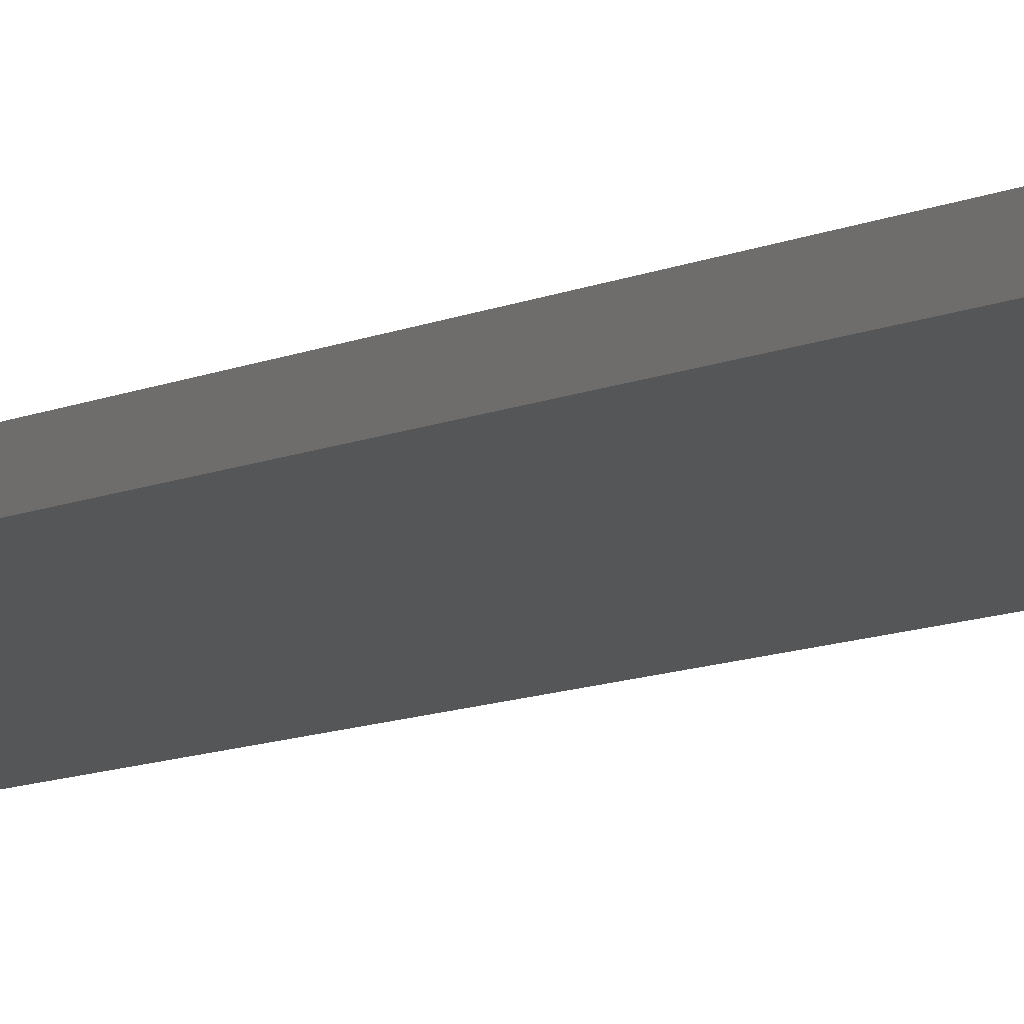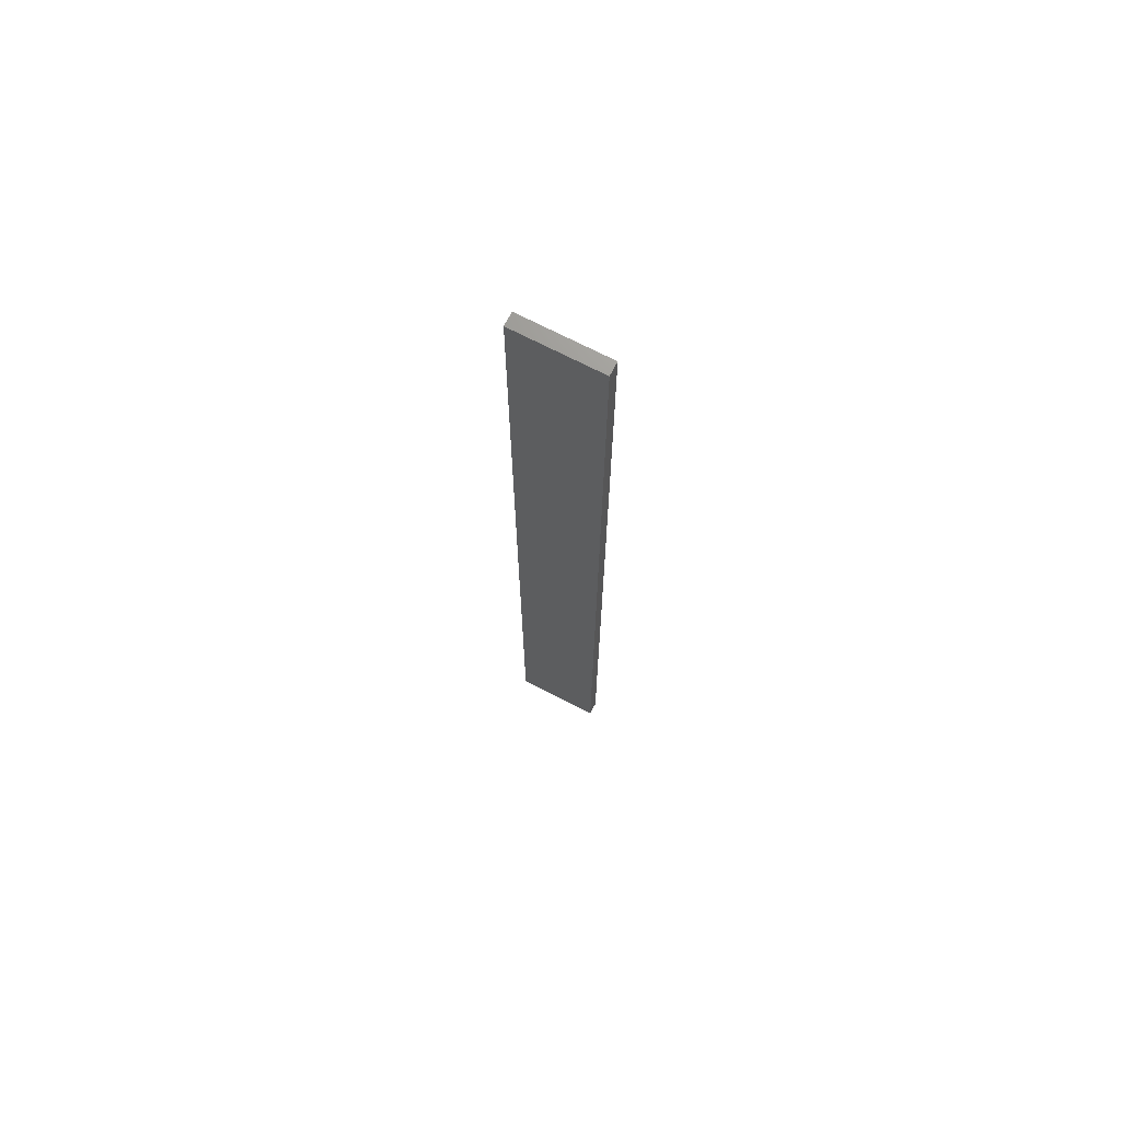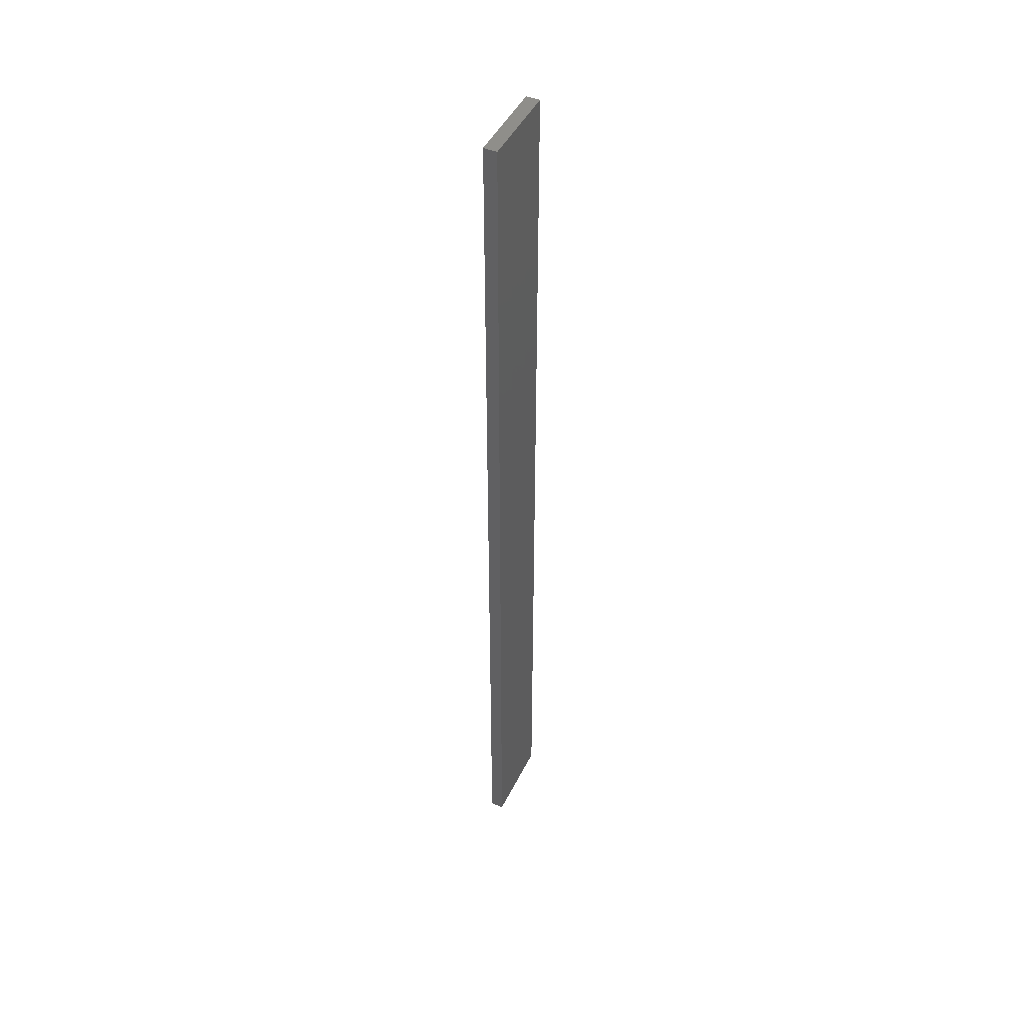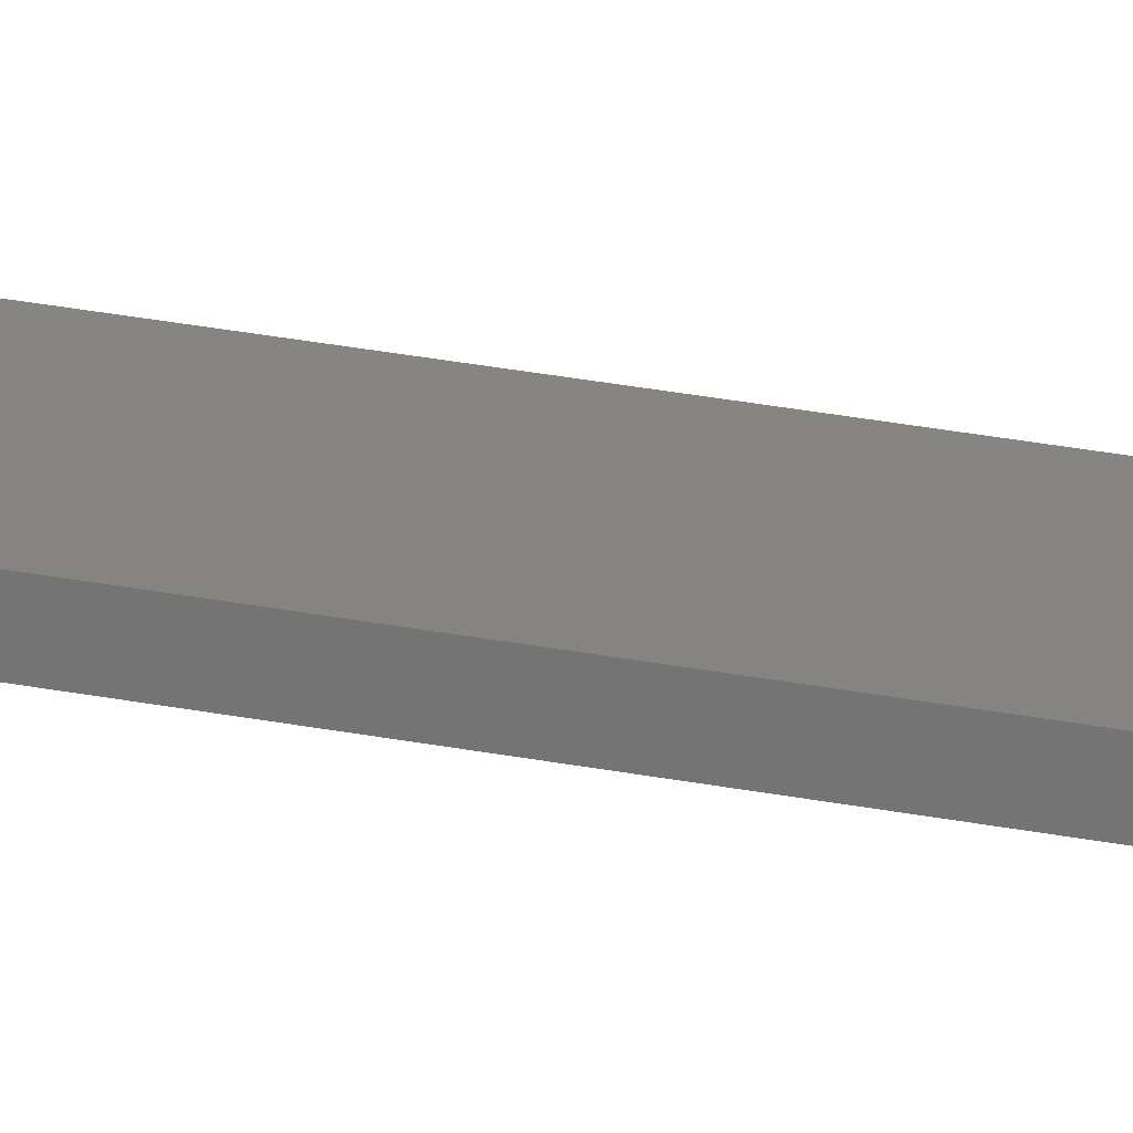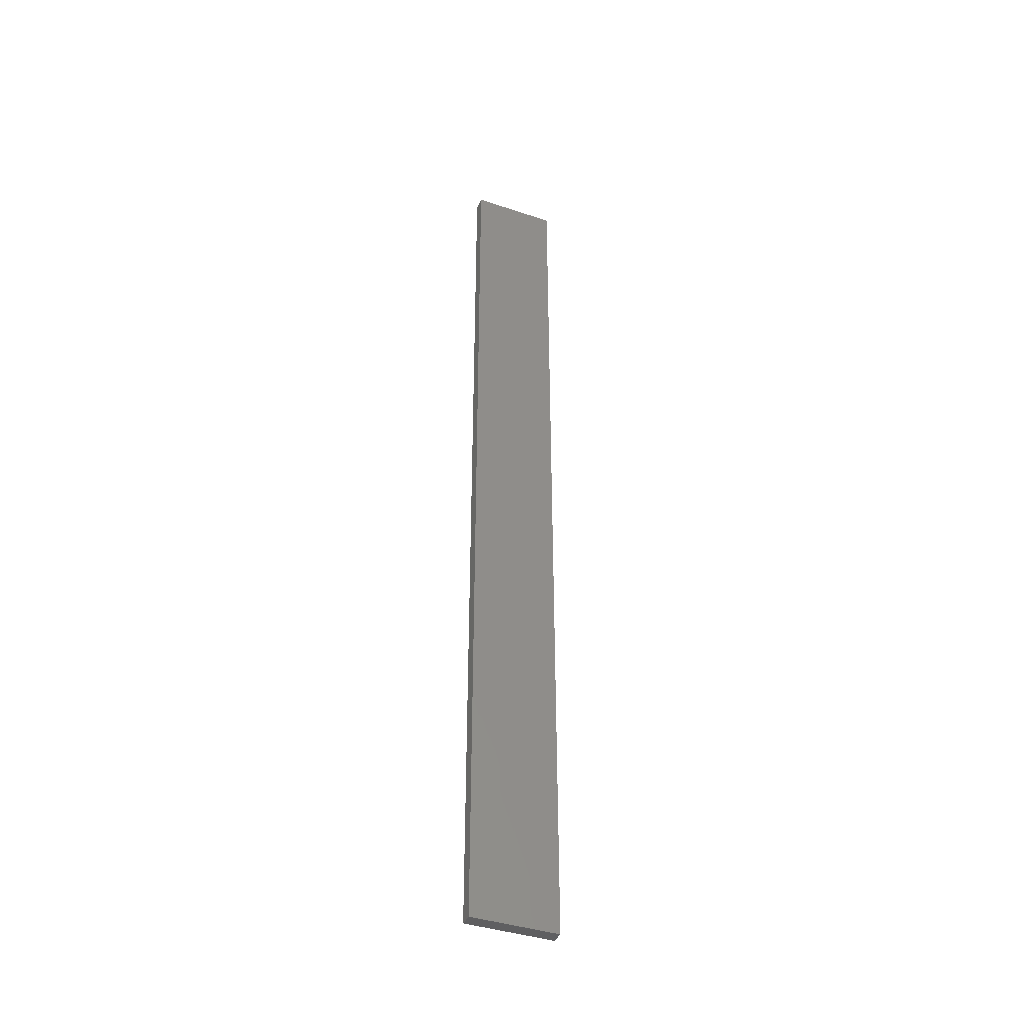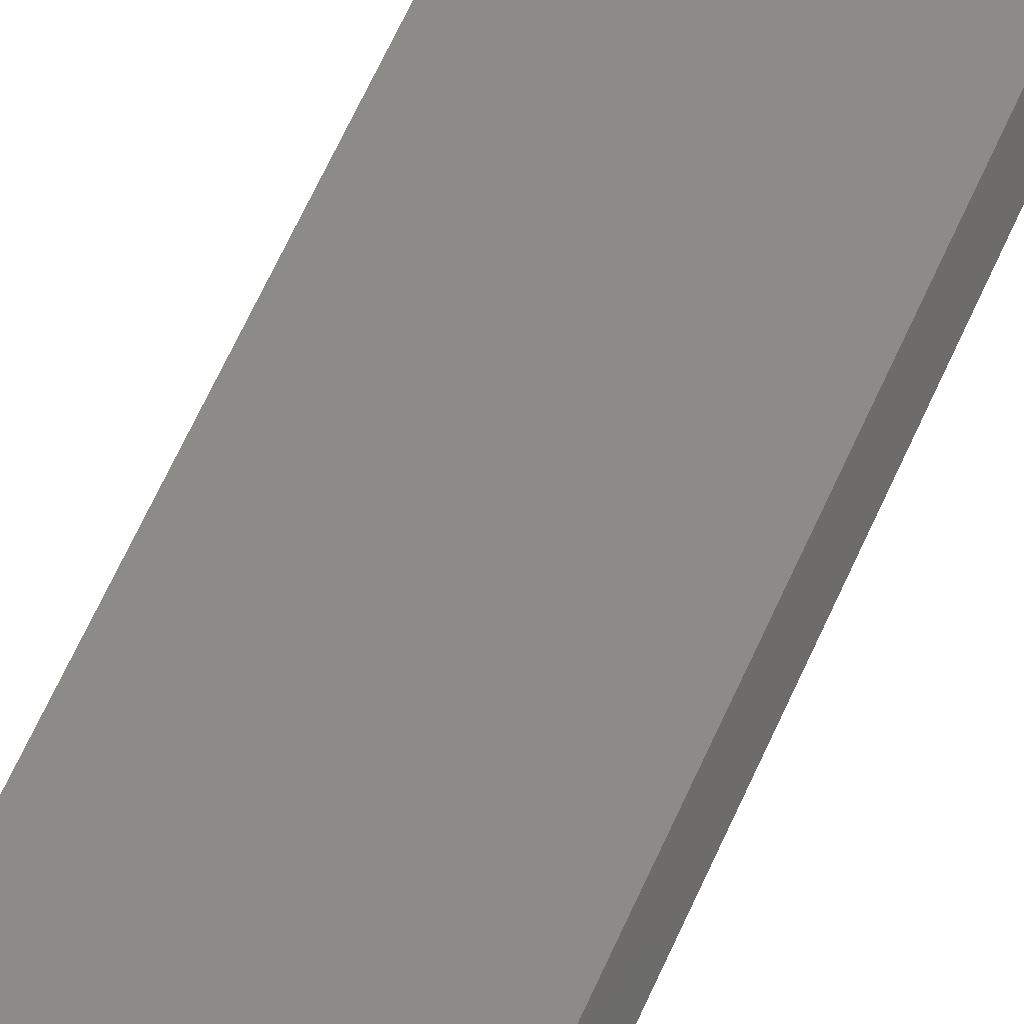
<metadata>
{"format":"stl","ext":"stl","renderer":"f3d","projection":"perspective","resolution":1024,"background":"white","views":[{"elev":-5.5,"azim":-25.5,"up":"+Y"},{"elev":70.8,"azim":15.4,"up":"+Z"},{"elev":46.0,"azim":-77.0,"up":"+Z"},{"elev":32.0,"azim":-75.0,"up":"+Y"},{"elev":-40.3,"azim":-34.5,"up":"+Z"},{"elev":46.5,"azim":-160.2,"up":"+Y"}]}
</metadata>
<code>
# stl→obj: 16 verts, 28 faces
v -19.26 -2.355 -320.7
v -19.15 -2.377 -320.7
v -19.15 -2.377 -317.1
v -19.26 -2.355 -317.1
v -19.37 -2.332 -320.7
v -19.37 -2.332 -317.1
v -19.47 -2.309 -317.1
v -19.47 -2.309 -320.7
v -19.46 -2.26 -320.7
v -19.46 -2.26 -317.1
v -19.14 -2.328 -317.1
v -19.14 -2.328 -320.7
v -19.25 -2.306 -317.1
v -19.25 -2.306 -320.7
v -19.36 -2.283 -320.7
v -19.36 -2.283 -317.1
f 1 2 3
f 1 3 4
f 5 4 6
f 5 6 7
f 5 1 4
f 8 5 7
f 8 7 9
f 7 10 9
f 11 12 13
f 12 14 13
f 13 15 16
f 16 15 10
f 14 15 13
f 15 9 10
f 12 3 2
f 11 3 12
f 16 10 7
f 6 16 7
f 13 16 6
f 4 13 6
f 3 11 13
f 3 13 4
f 9 15 8
f 15 5 8
f 15 14 5
f 14 1 5
f 14 12 1
f 12 2 1

</code>
